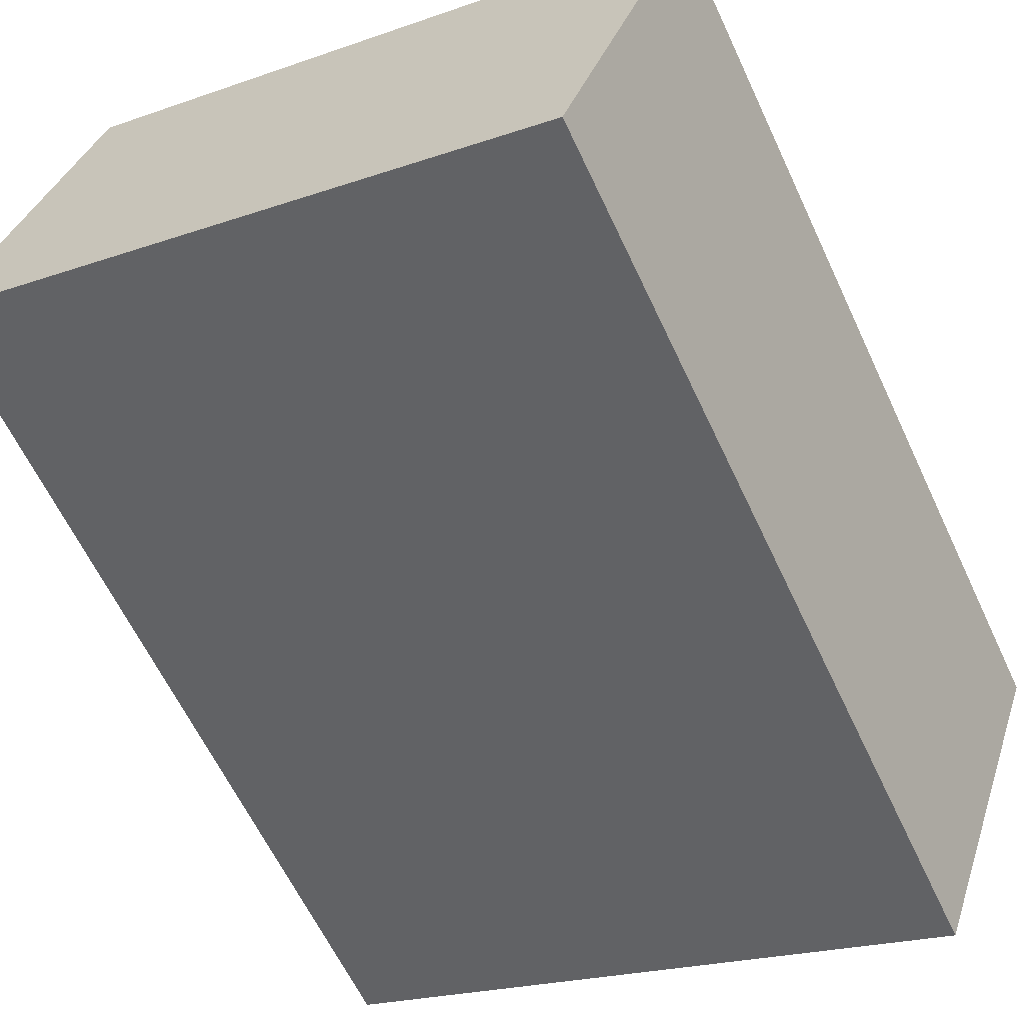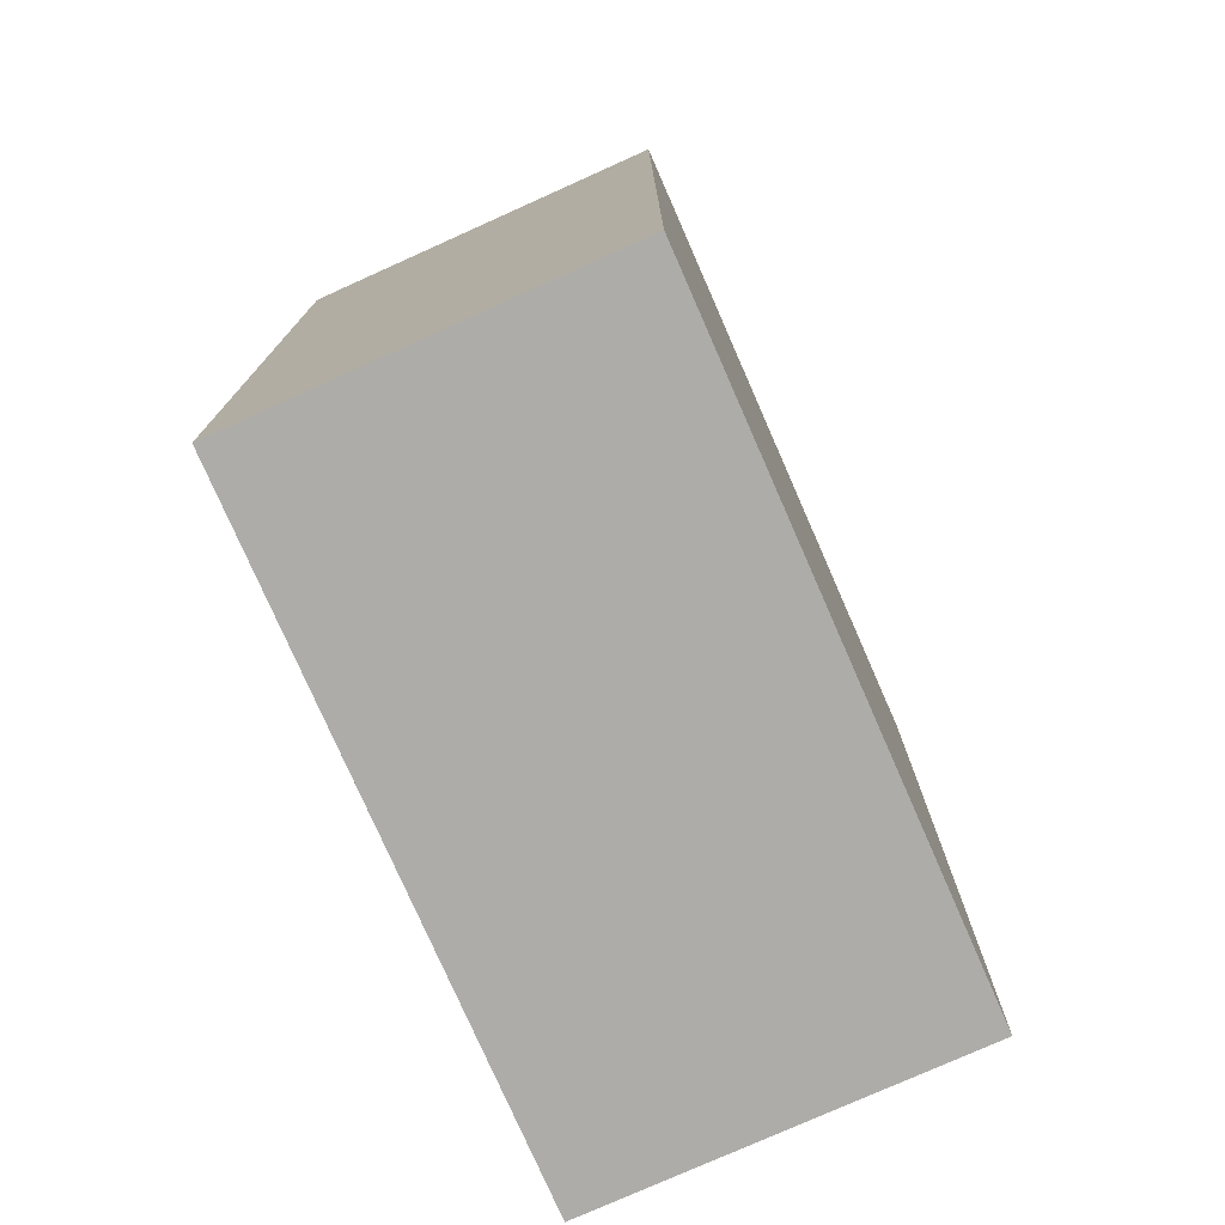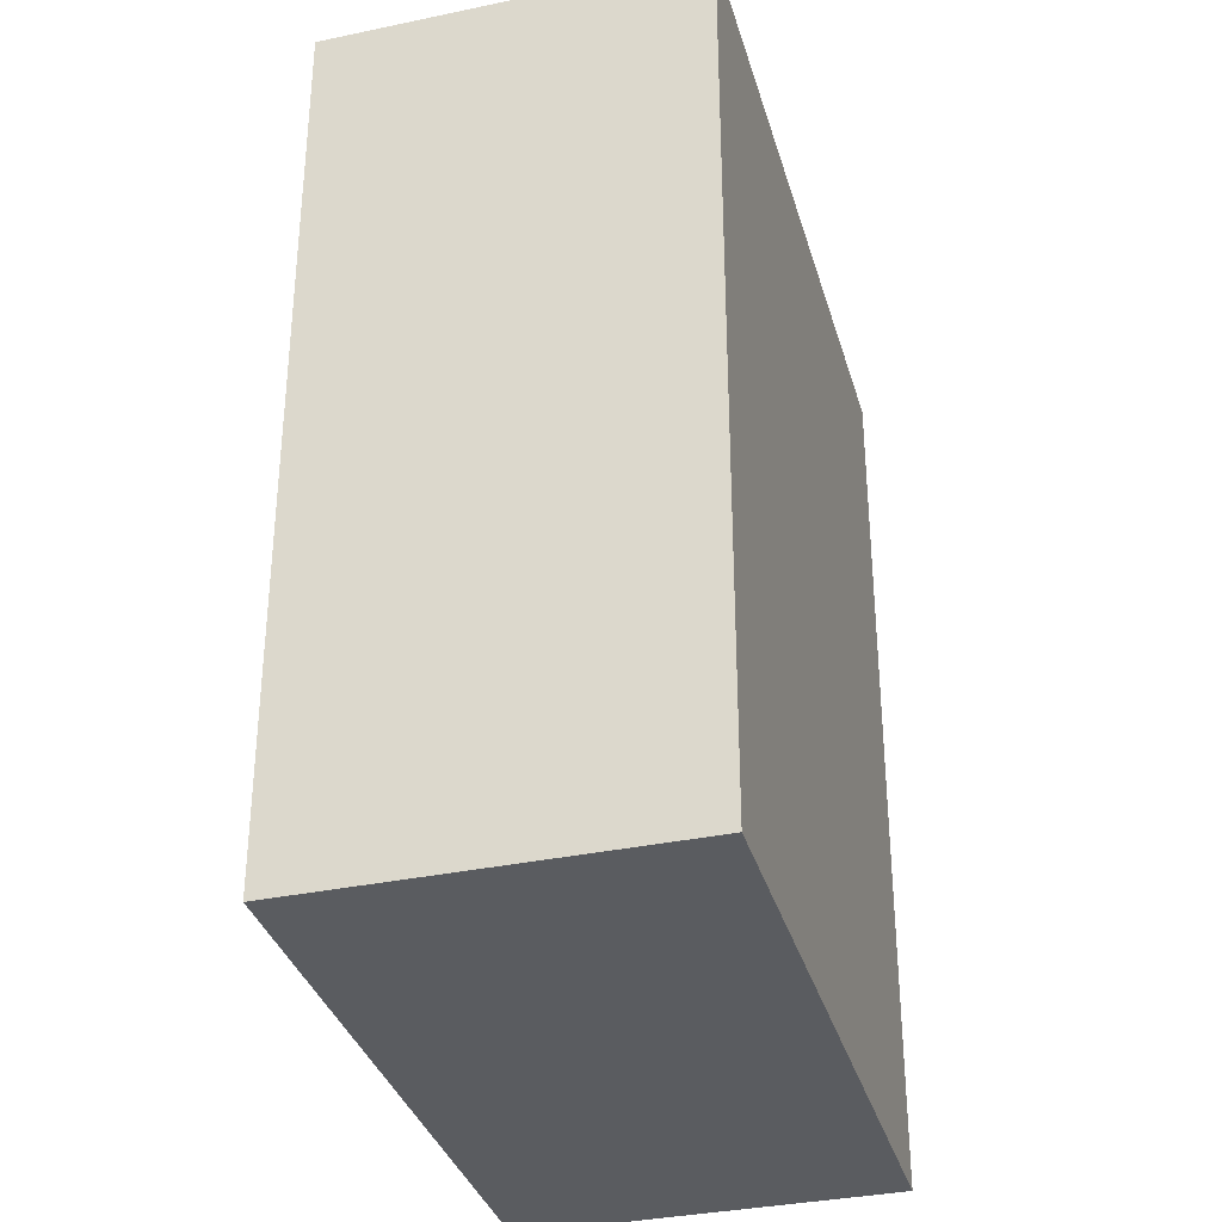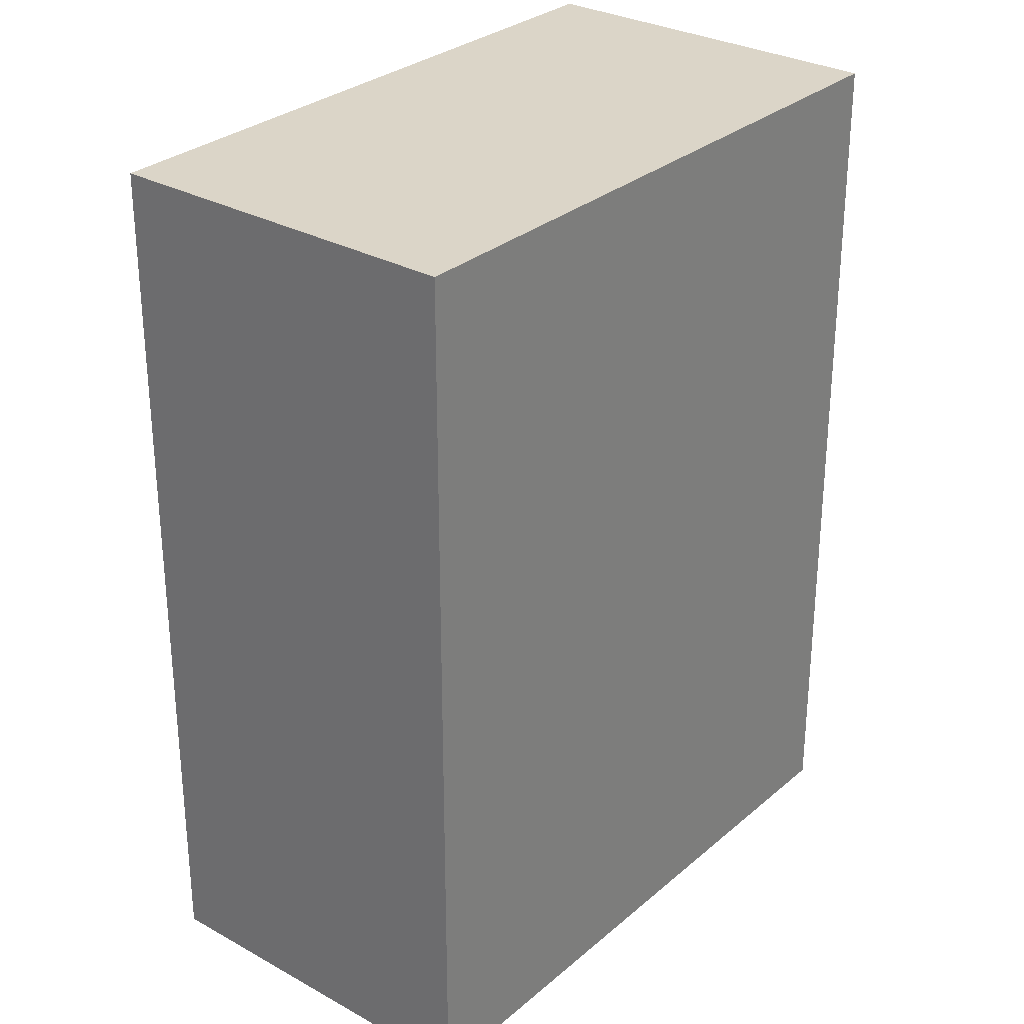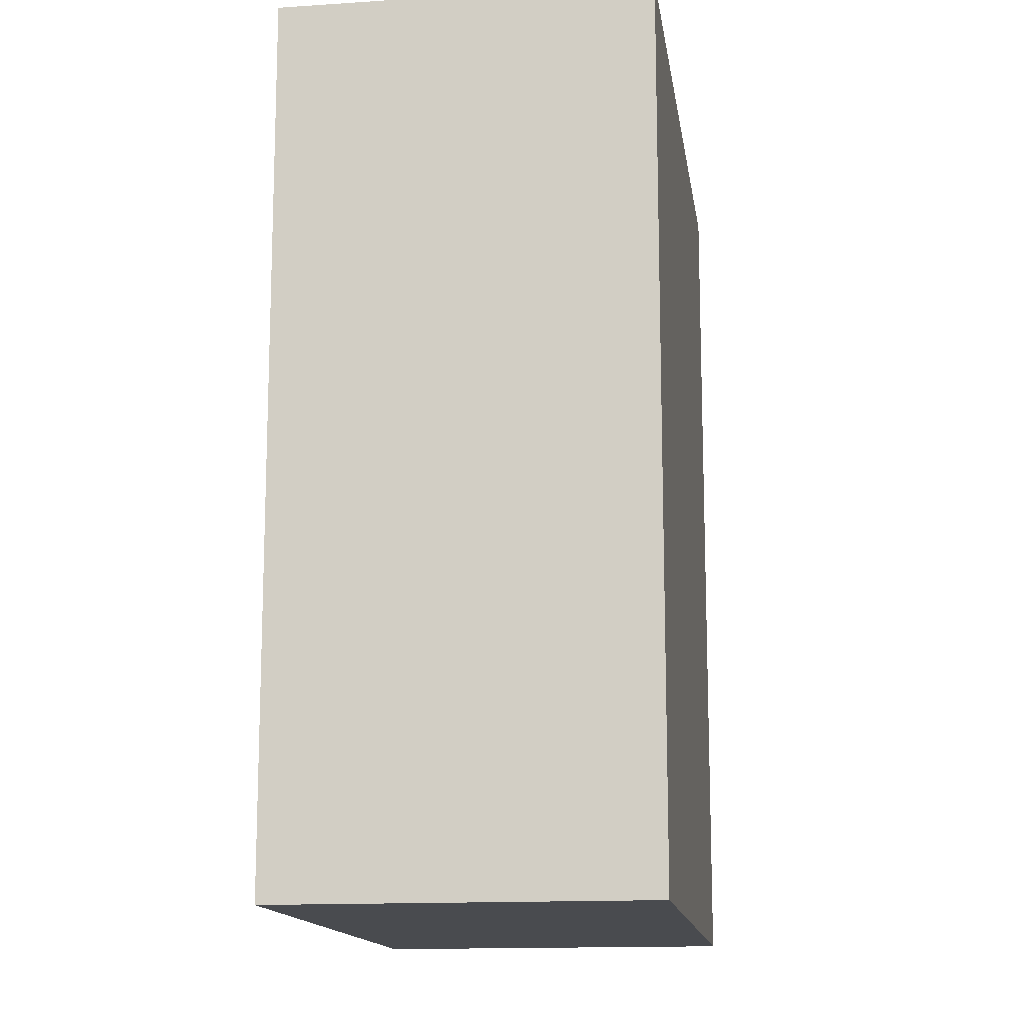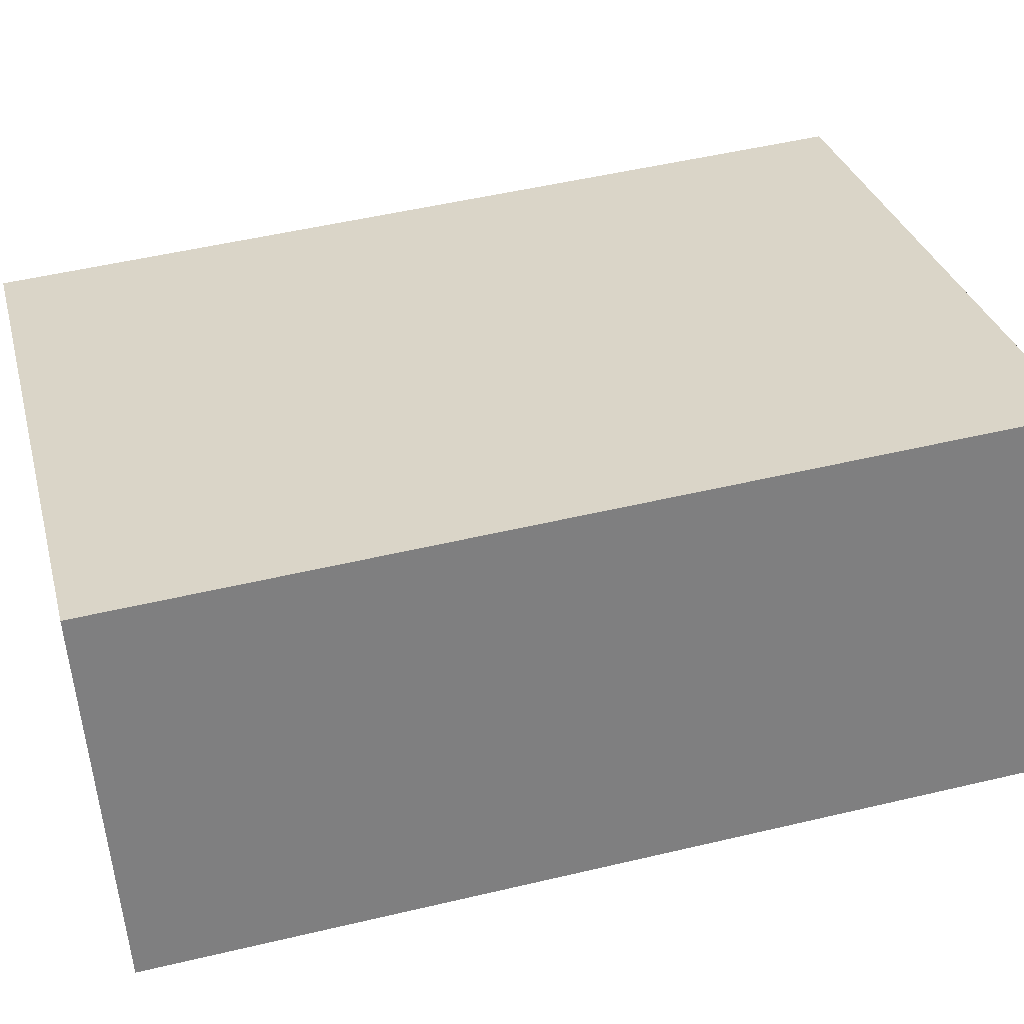
<metadata>
{"format":"obj","ext":"obj","renderer":"f3d","projection":"perspective","resolution":1024,"background":"white","views":[{"elev":-62.2,"azim":25.1,"up":"+Z"},{"elev":-76.9,"azim":-46.2,"up":"+Y"},{"elev":-34.2,"azim":-54.5,"up":"+Y"},{"elev":29.5,"azim":-31.0,"up":"+Y"},{"elev":-14.0,"azim":118.2,"up":"+Y"},{"elev":50.5,"azim":-104.6,"up":"+Z"}]}
</metadata>
<code>
v  0 2.468 1.511e-16
v  2.106 2.468 0.345
v  1.754 2.468 -0.643
v  0.351 2.468 0.988
v  2.106 -2.113e-17 0.345
v  1.754 3.937e-17 -0.643
v  0 0 0
v  0.351 -6.05e-17 0.988
g defaultobject
f 1 2 3
f 2 1 4
f 5 3 2
f 3 5 6
f 6 1 3
f 1 6 7
f 7 4 1
f 4 7 8
f 8 2 4
f 2 8 5
f 5 7 6
f 7 5 8

</code>
